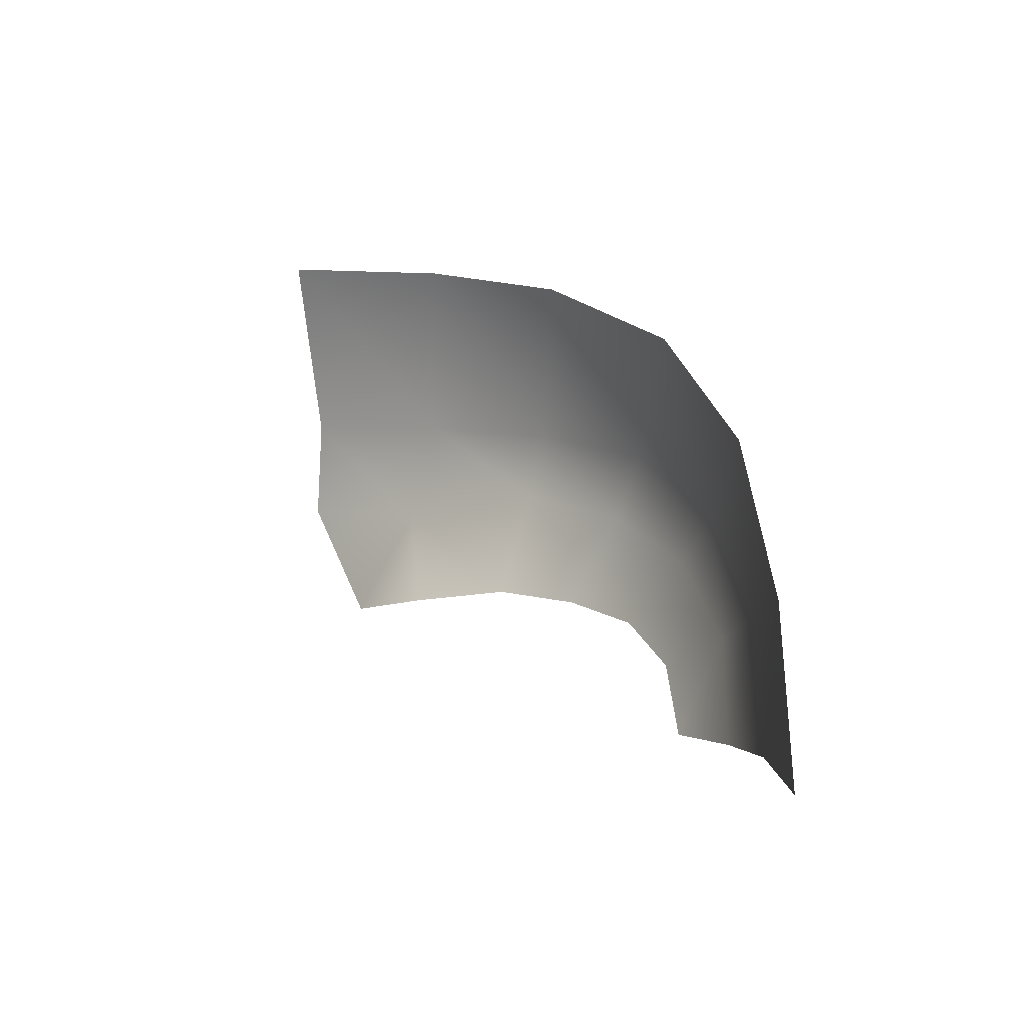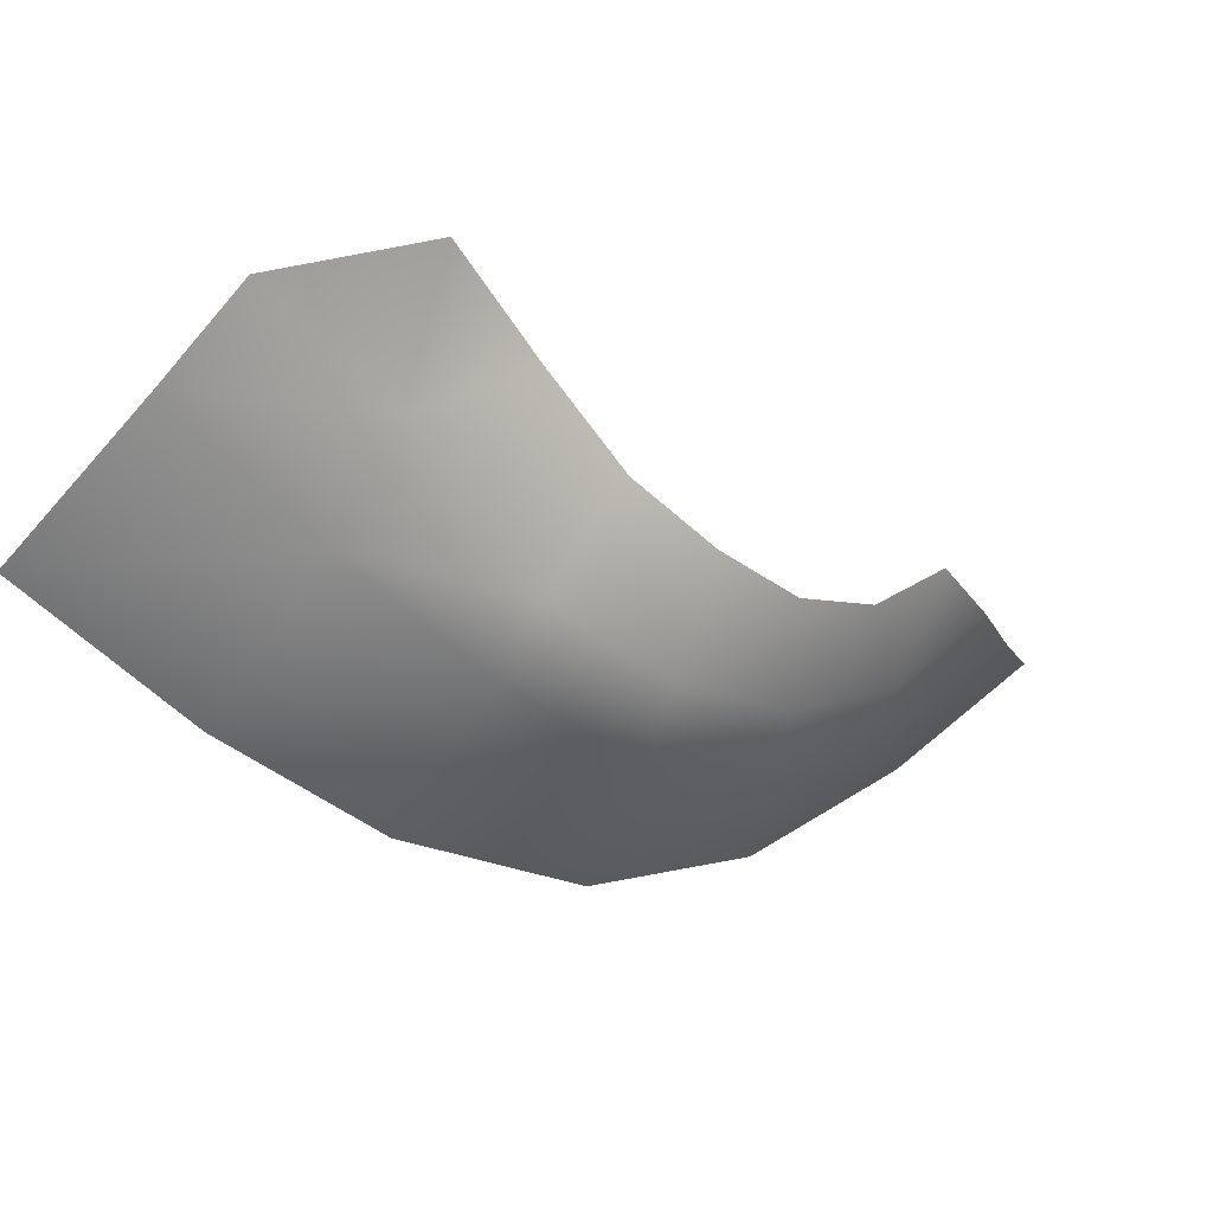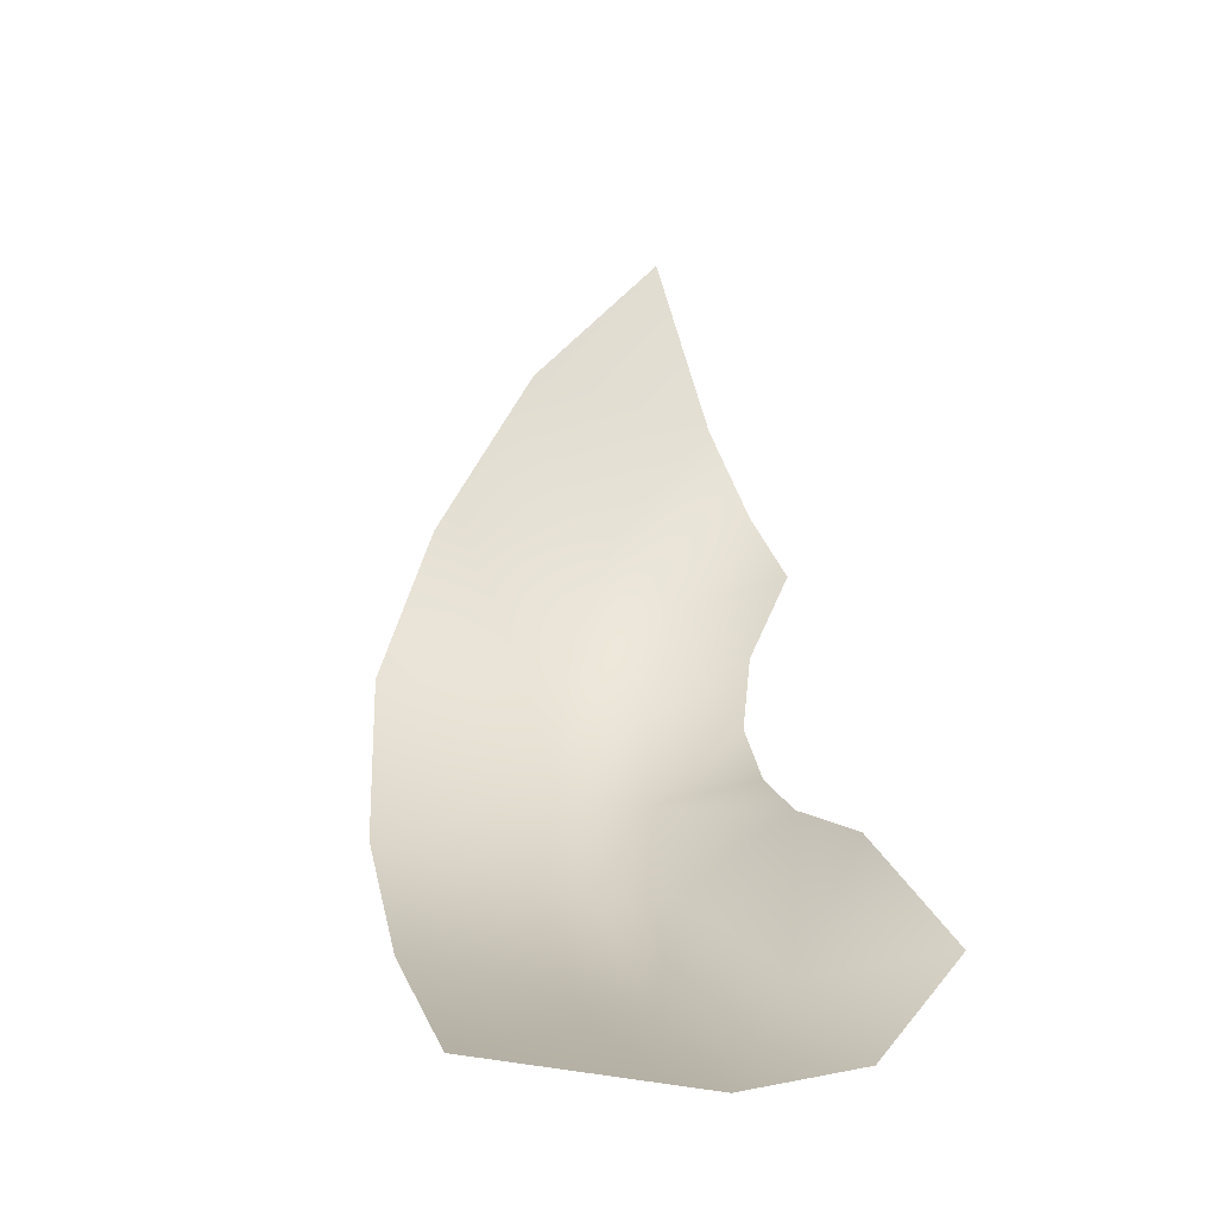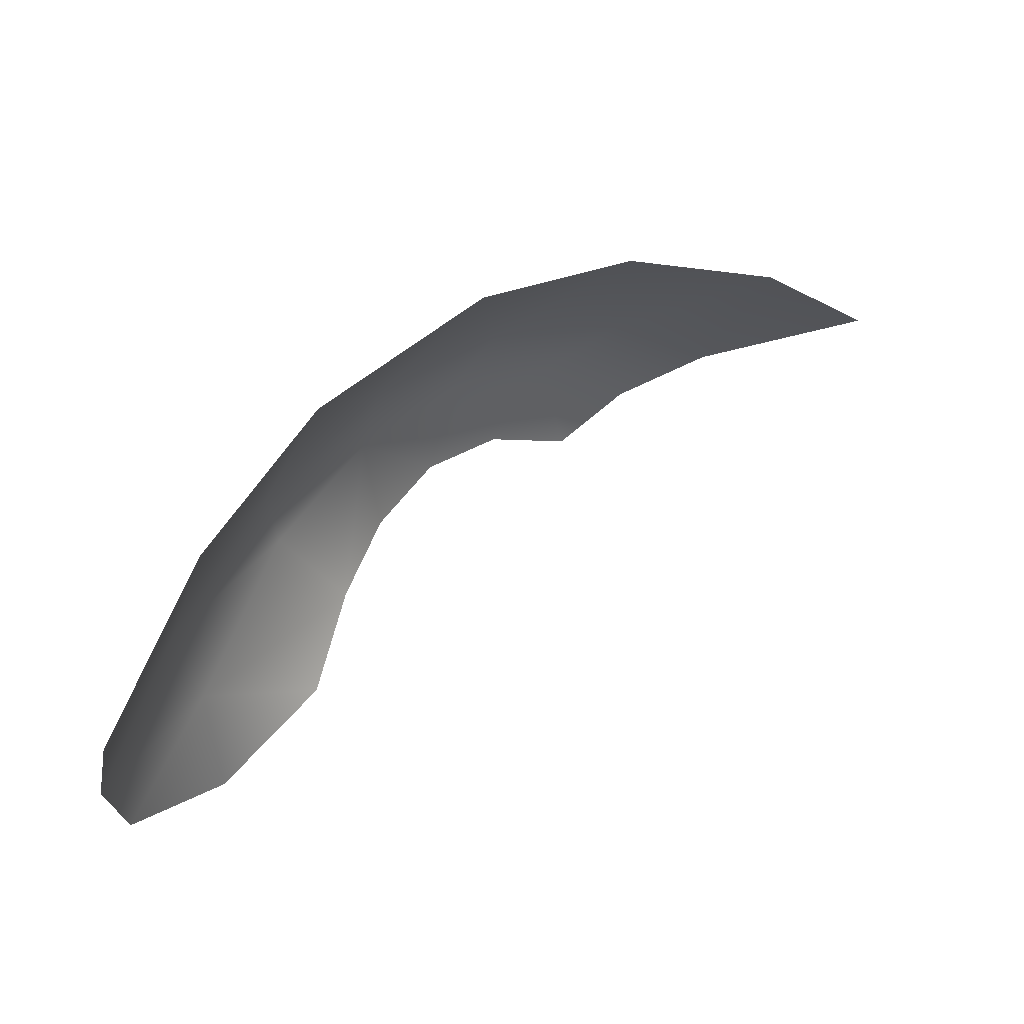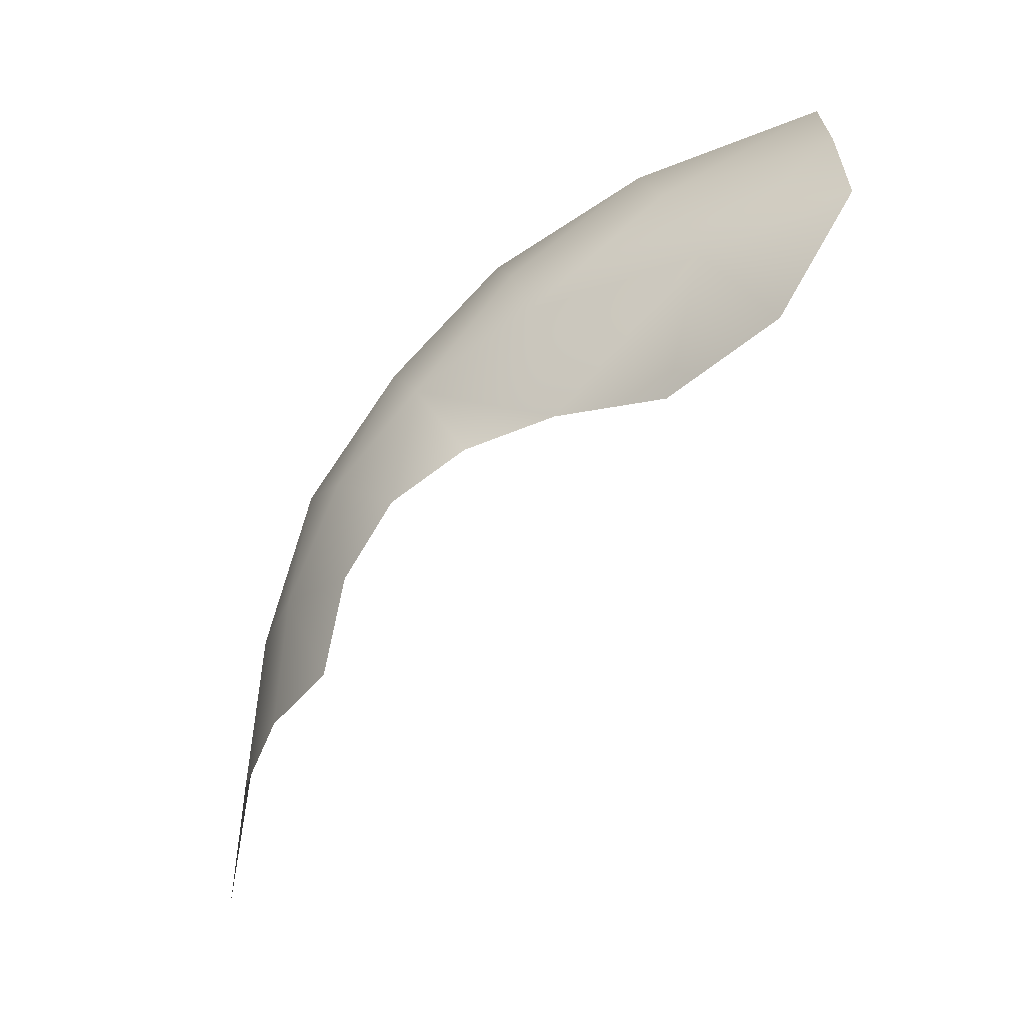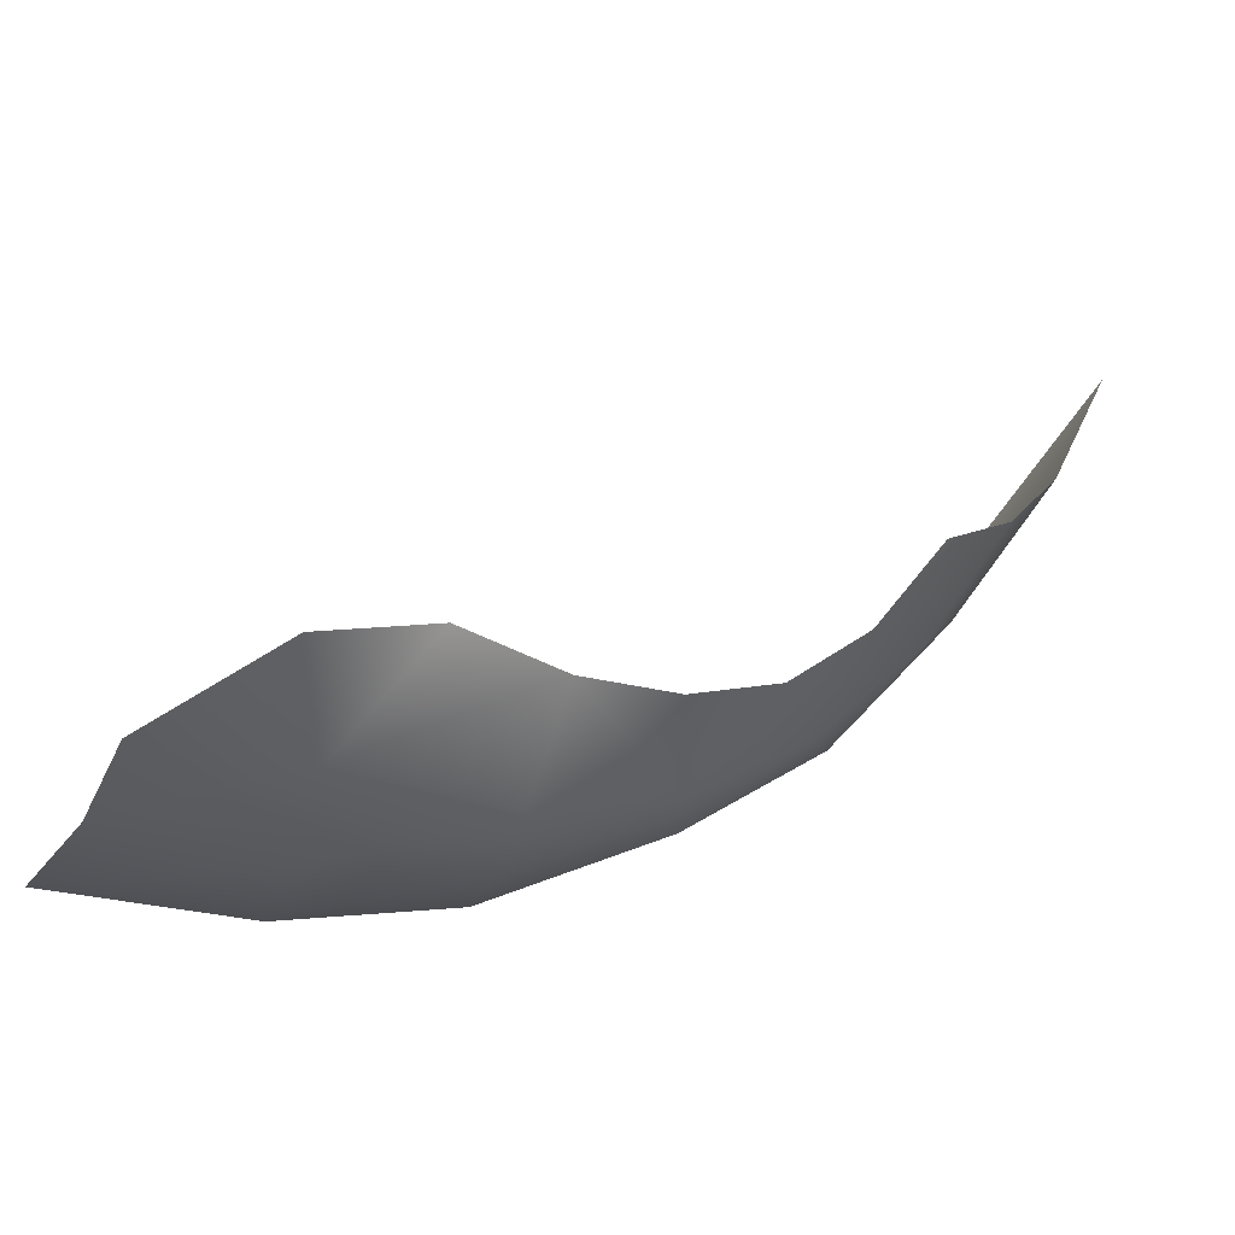
<metadata>
{"format":"obj","ext":"obj","renderer":"f3d","projection":"perspective","resolution":1024,"background":"white","views":[{"elev":13.0,"azim":27.5,"up":"+Y"},{"elev":-69.3,"azim":-41.2,"up":"+Z"},{"elev":8.1,"azim":-102.7,"up":"+Z"},{"elev":66.9,"azim":-71.2,"up":"+Y"},{"elev":-60.1,"azim":-161.2,"up":"+Y"},{"elev":-33.4,"azim":-24.0,"up":"+Z"}]}
</metadata>
<code>
v  0 4.886 -5.385
v  0 6.545 -5.027
v  1.396 5.012 -5.316
v  1.619 6.599 -4.921
v  1.221 4.142 -5.106
v  0.7664 3.182 -4.862
v  0 4.019 -5.285
v  1.755 3.529 -4.328
v  3.388 3.722 -4.309
v  3.735 4.508 -4.551
v  4.076 3.675 -4.076
v  4.589 4.302 -4.048
v  3.987 5.109 -4.466
v  4.986 4.803 -3.752
v  5.253 3.882 -3.363
v  5.721 4.255 -2.831
v  5.588 3.208 -2.688
v  6.13 3.399 -2.038
v  4.623 3.475 -3.646
v  4.989 3.075 -3.084
v  2.76 5.101 -5.016
v  3.064 6.566 -4.53
v  4.539 6.32 -3.683
v  2.644 4.525 -4.922
v  5.6 5.715 -2.724
v  2.633 3.714 -4.365
v  6.374 4.786 -1.592
v  6.847 3.663 -0.7247
g Object01
f 1 2 3
f 4 3 2
f 5 6 7
f 5 8 6
f 9 10 11
f 12 11 10
f 10 13 12
f 14 12 13
f 15 16 17
f 18 17 16
f 12 14 15
f 16 15 14
f 19 15 20
f 17 20 15
f 21 22 13
f 23 13 22
f 5 3 24
f 21 24 3
f 13 23 14
f 25 14 23
f 7 1 5
f 3 5 1
f 11 12 19
f 15 19 12
f 24 21 10
f 13 10 21
f 3 4 21
f 22 21 4
f 24 10 26
f 9 26 10
f 24 26 5
f 8 5 26
f 16 27 18
f 28 18 27
f 14 25 16
f 27 16 25

</code>
